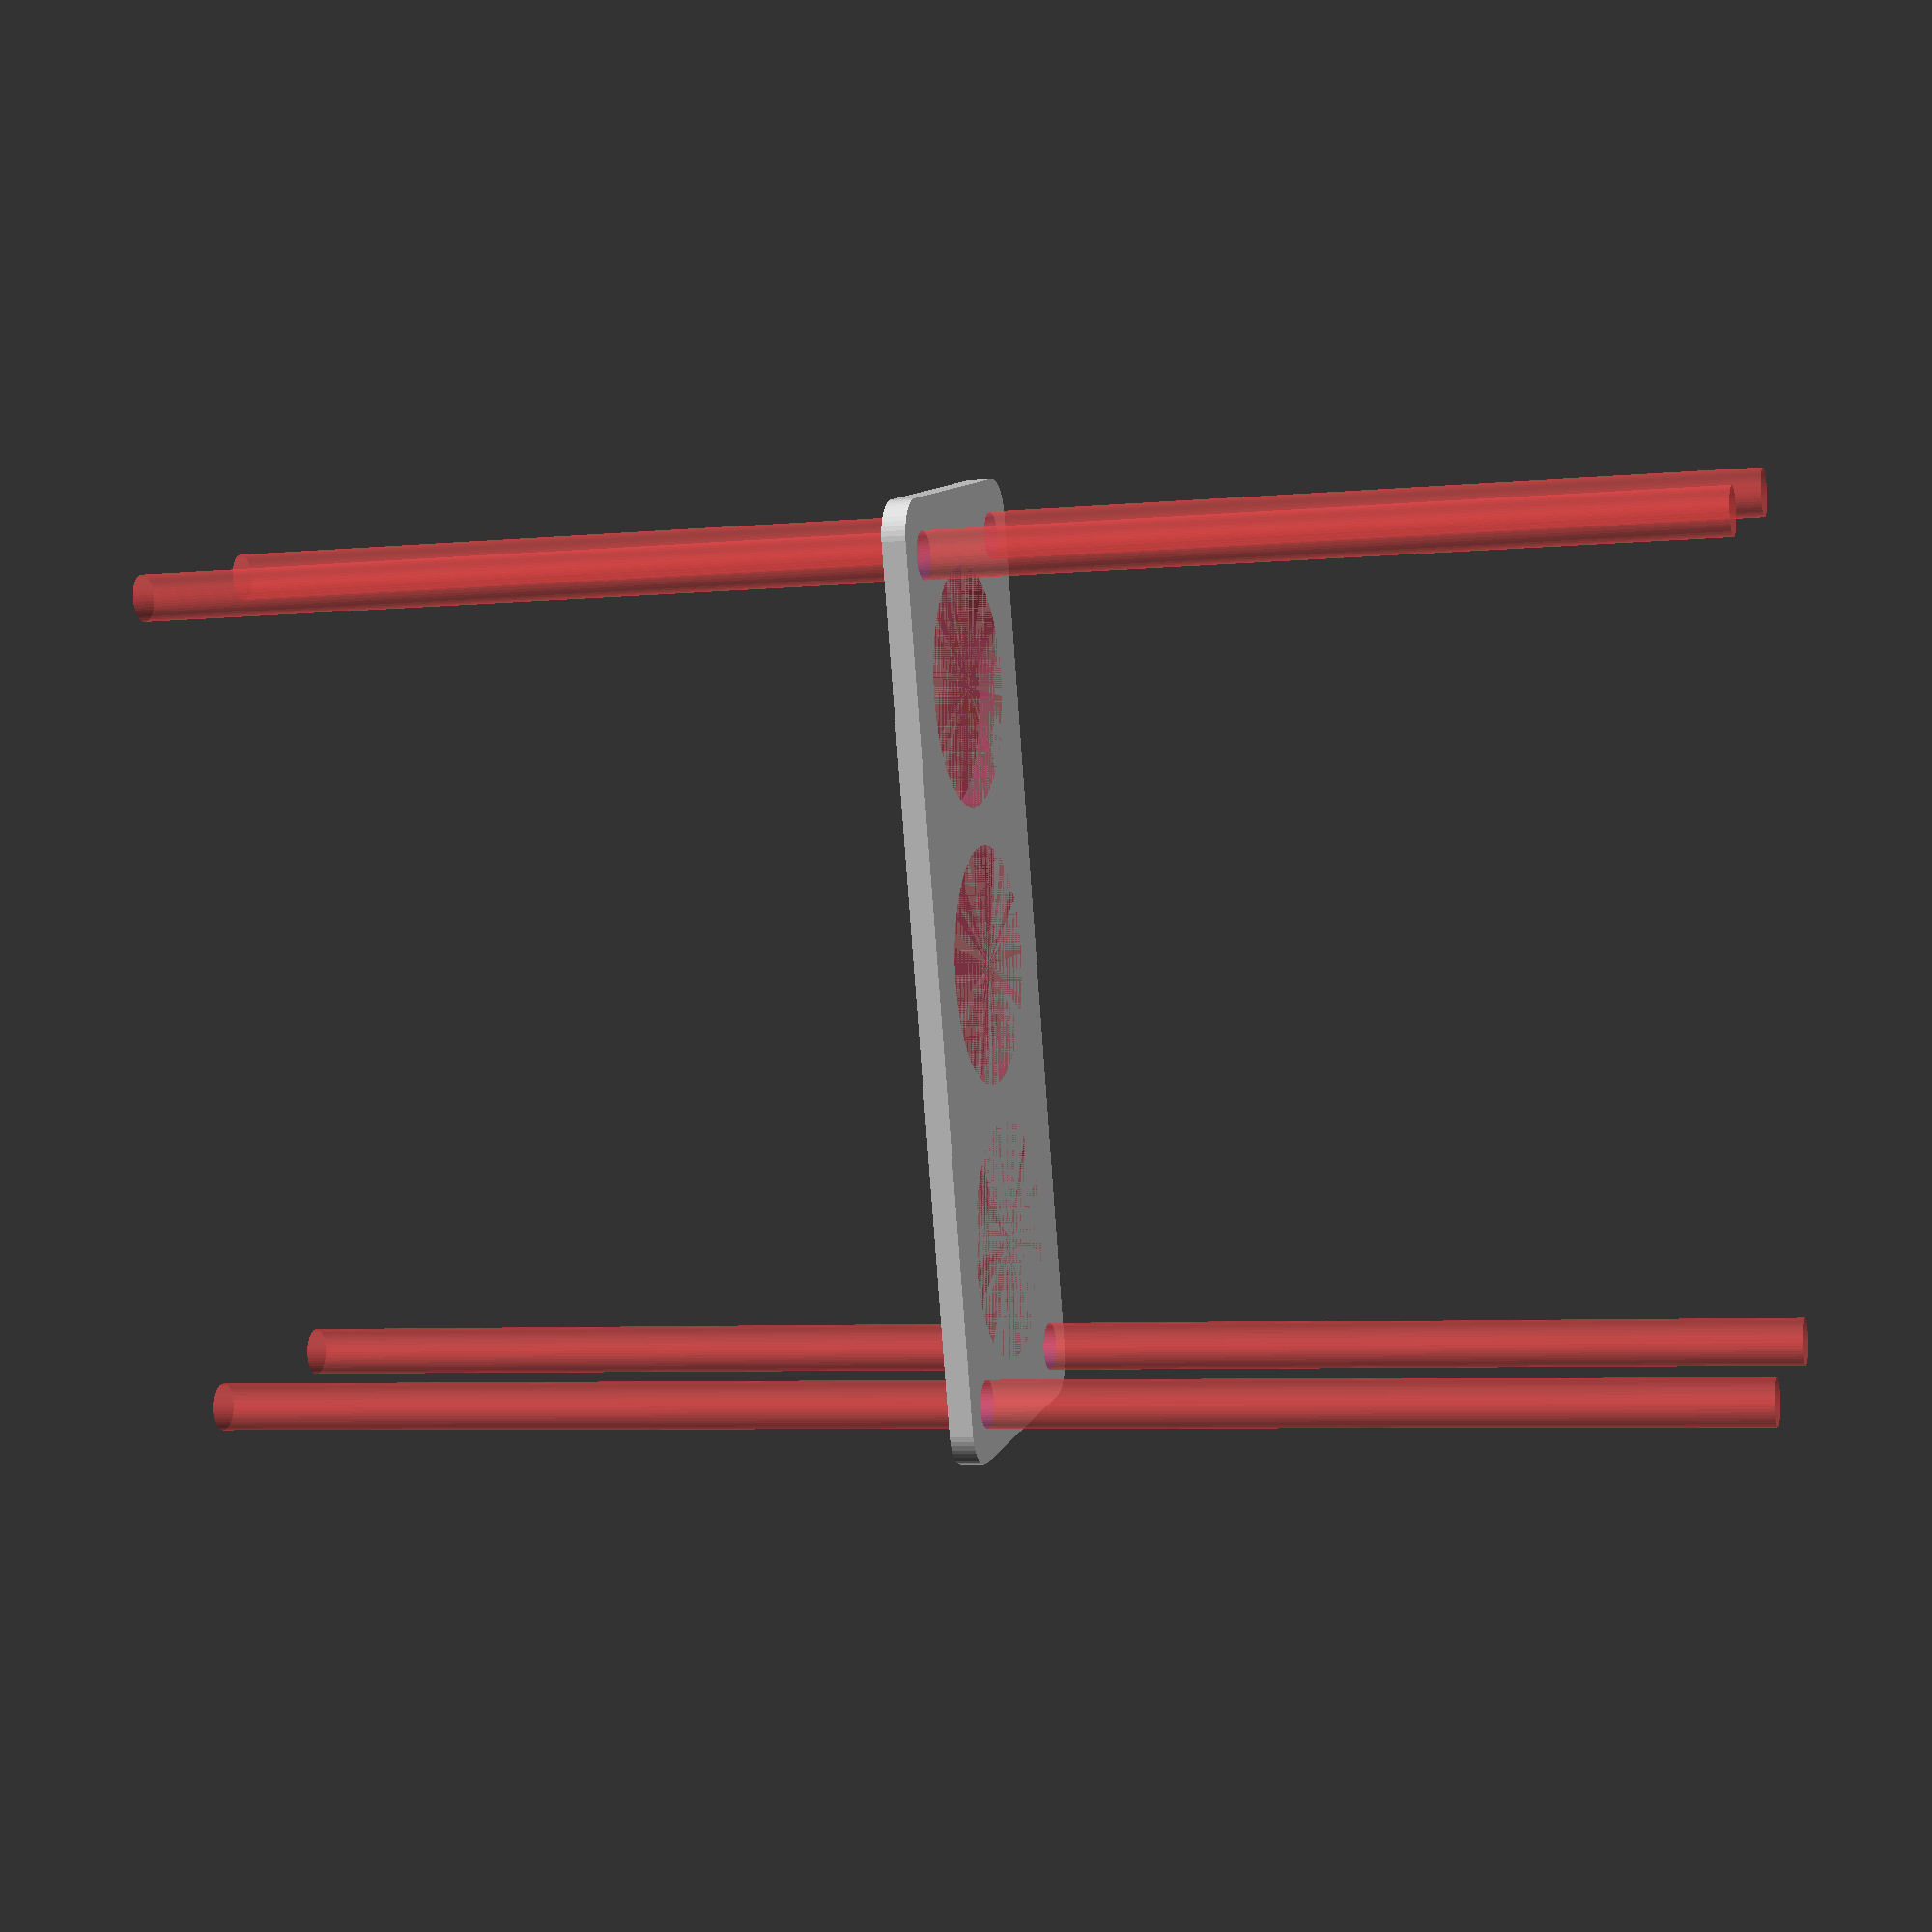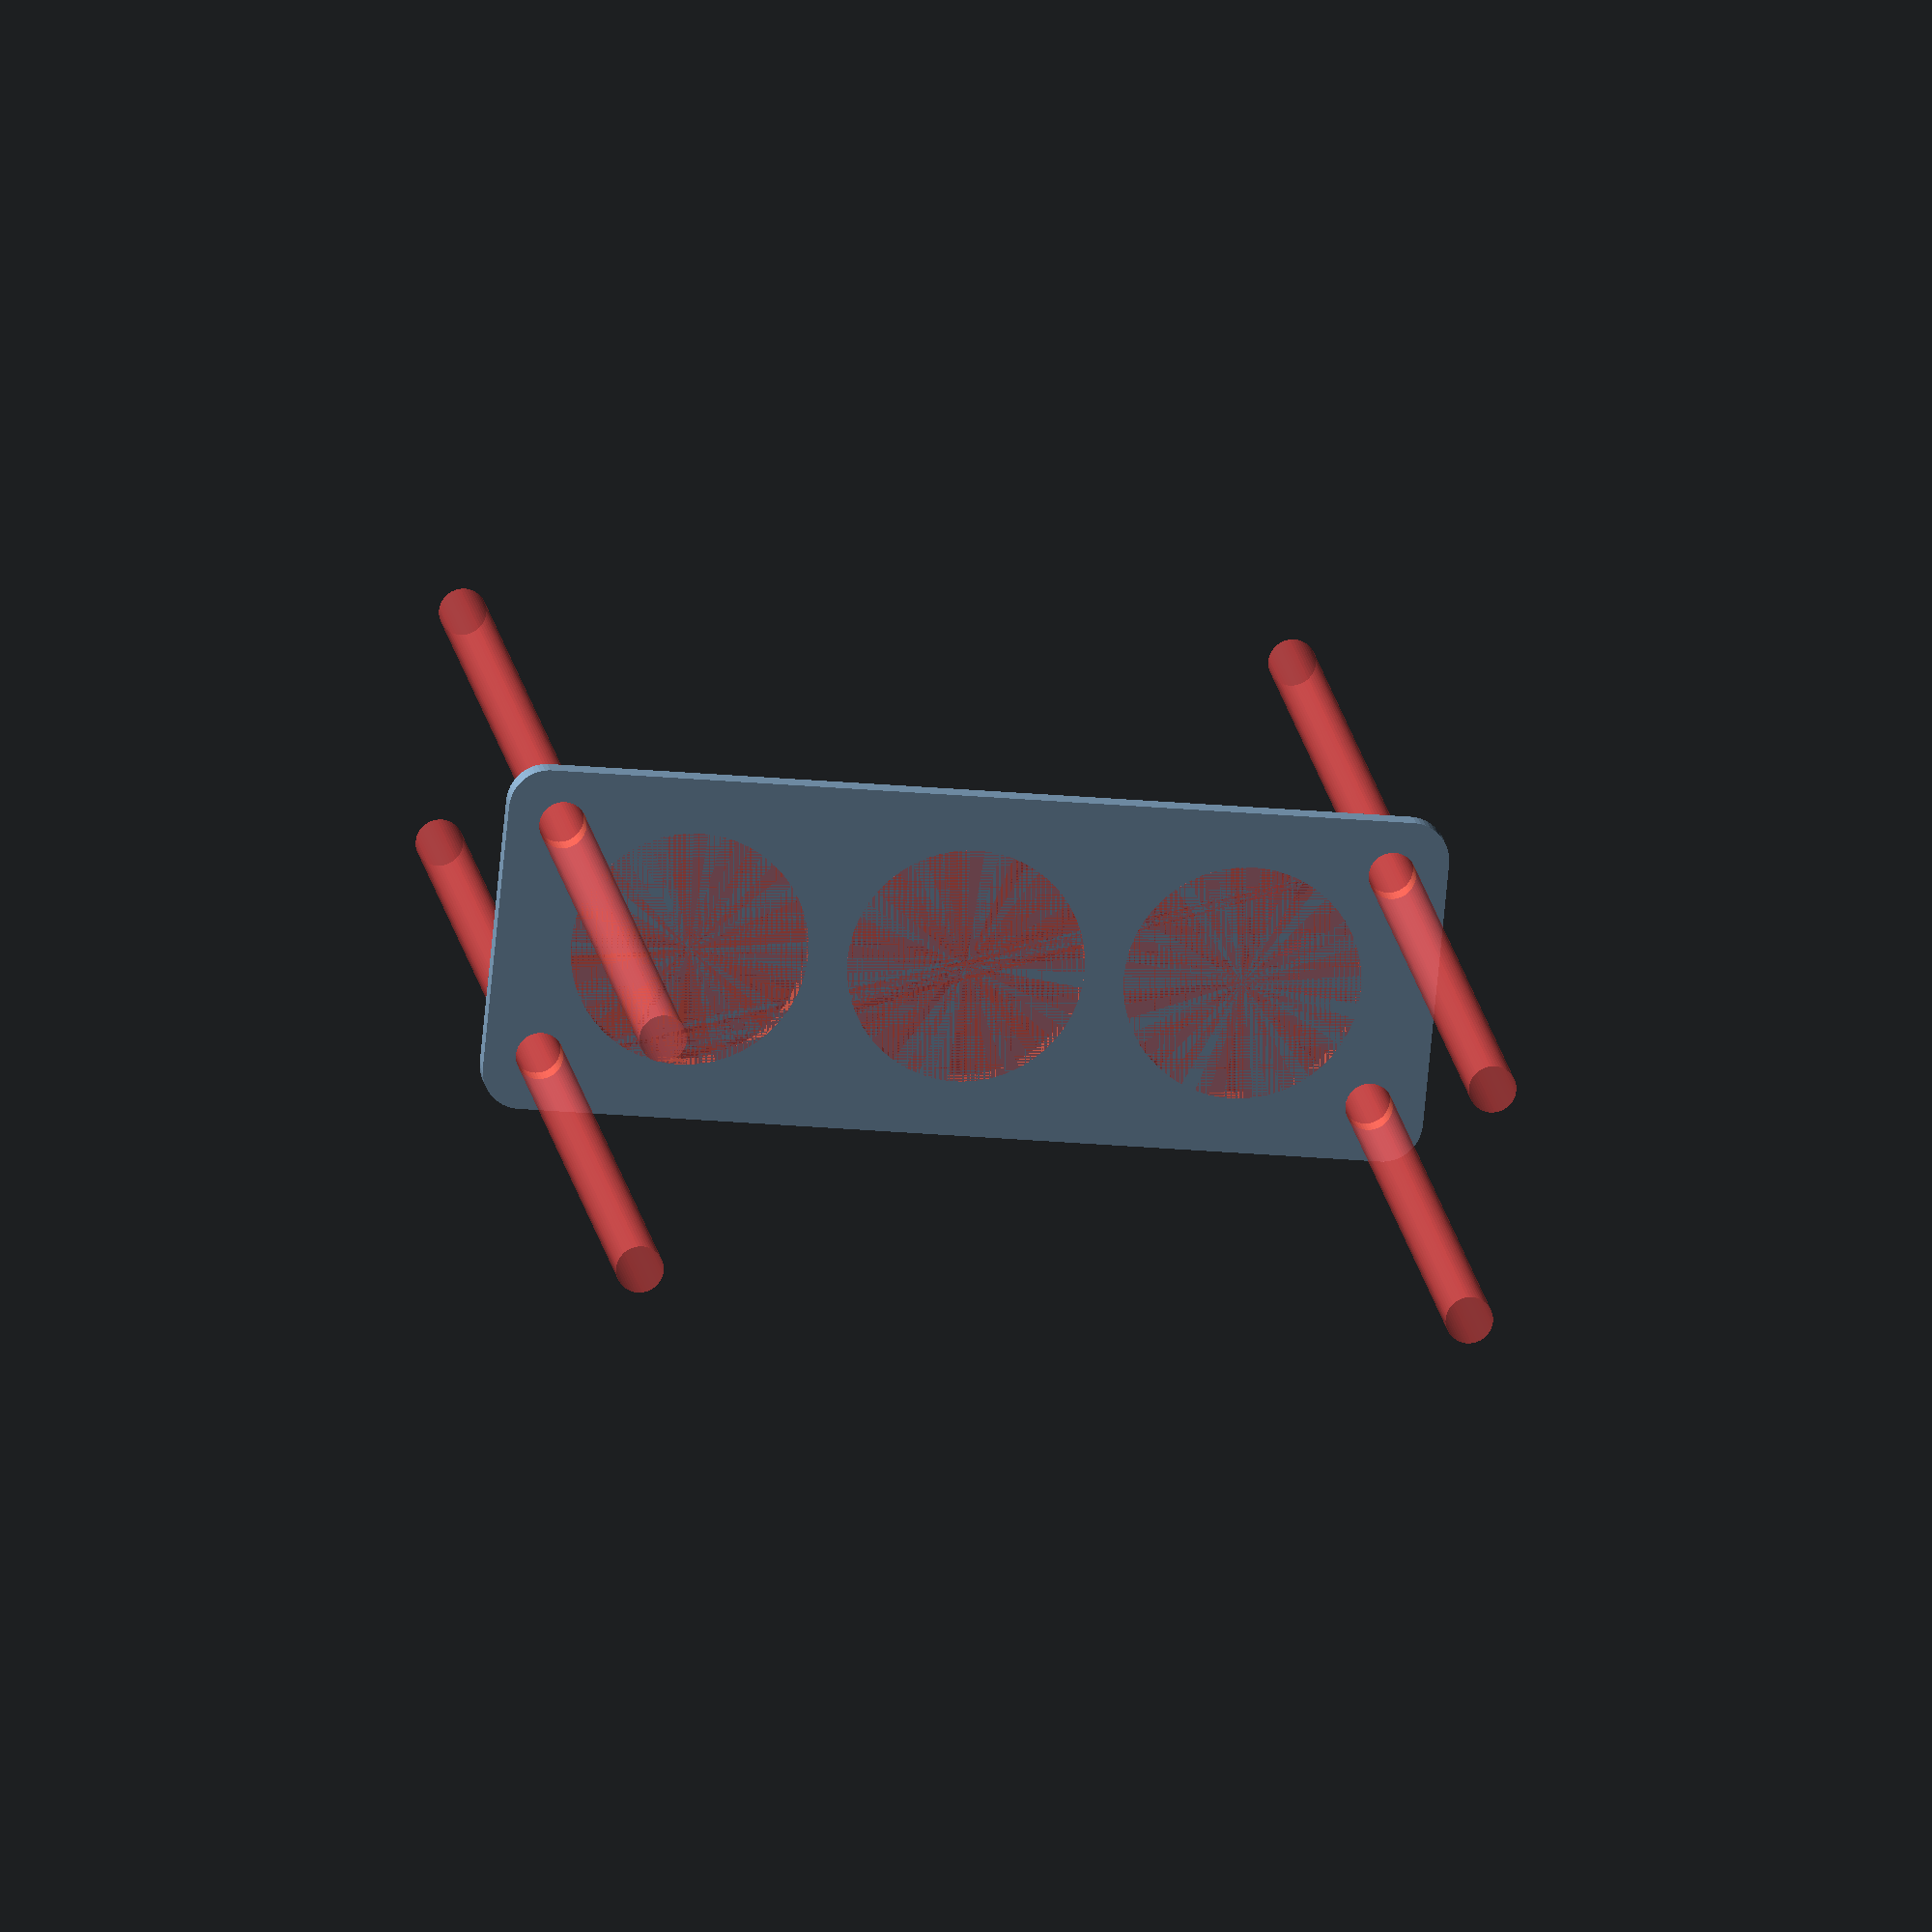
<openscad>
$fn = 50;


difference() {
	union() {
		hull() {
			translate(v = [-54.5000000000, 17.0000000000, 0]) {
				cylinder(h = 3, r = 5);
			}
			translate(v = [54.5000000000, 17.0000000000, 0]) {
				cylinder(h = 3, r = 5);
			}
			translate(v = [-54.5000000000, -17.0000000000, 0]) {
				cylinder(h = 3, r = 5);
			}
			translate(v = [54.5000000000, -17.0000000000, 0]) {
				cylinder(h = 3, r = 5);
			}
		}
	}
	union() {
		#translate(v = [-52.5000000000, -15.0000000000, -100.0000000000]) {
			cylinder(h = 200, r = 3.0000000000);
		}
		#translate(v = [-52.5000000000, 15.0000000000, -100.0000000000]) {
			cylinder(h = 200, r = 3.0000000000);
		}
		#translate(v = [52.5000000000, -15.0000000000, -100.0000000000]) {
			cylinder(h = 200, r = 3.0000000000);
		}
		#translate(v = [52.5000000000, 15.0000000000, -100.0000000000]) {
			cylinder(h = 200, r = 3.0000000000);
		}
		#translate(v = [-35.0000000000, 0, 0]) {
			cylinder(h = 3, r = 15.0000000000);
		}
		#cylinder(h = 3, r = 15.0000000000);
		#translate(v = [35.0000000000, 0, 0]) {
			cylinder(h = 3, r = 15.0000000000);
		}
	}
}
</openscad>
<views>
elev=185.8 azim=75.0 roll=253.5 proj=p view=wireframe
elev=344.4 azim=174.4 roll=172.8 proj=o view=solid
</views>
